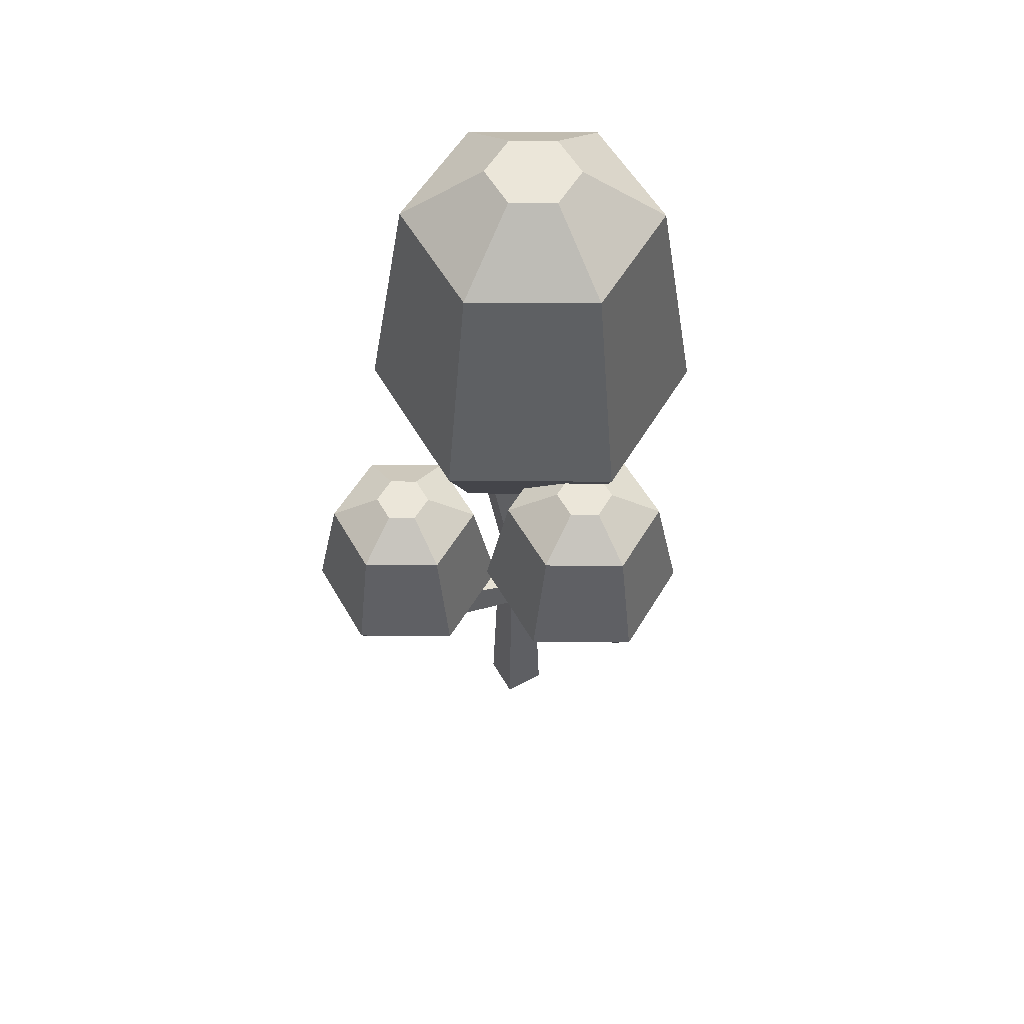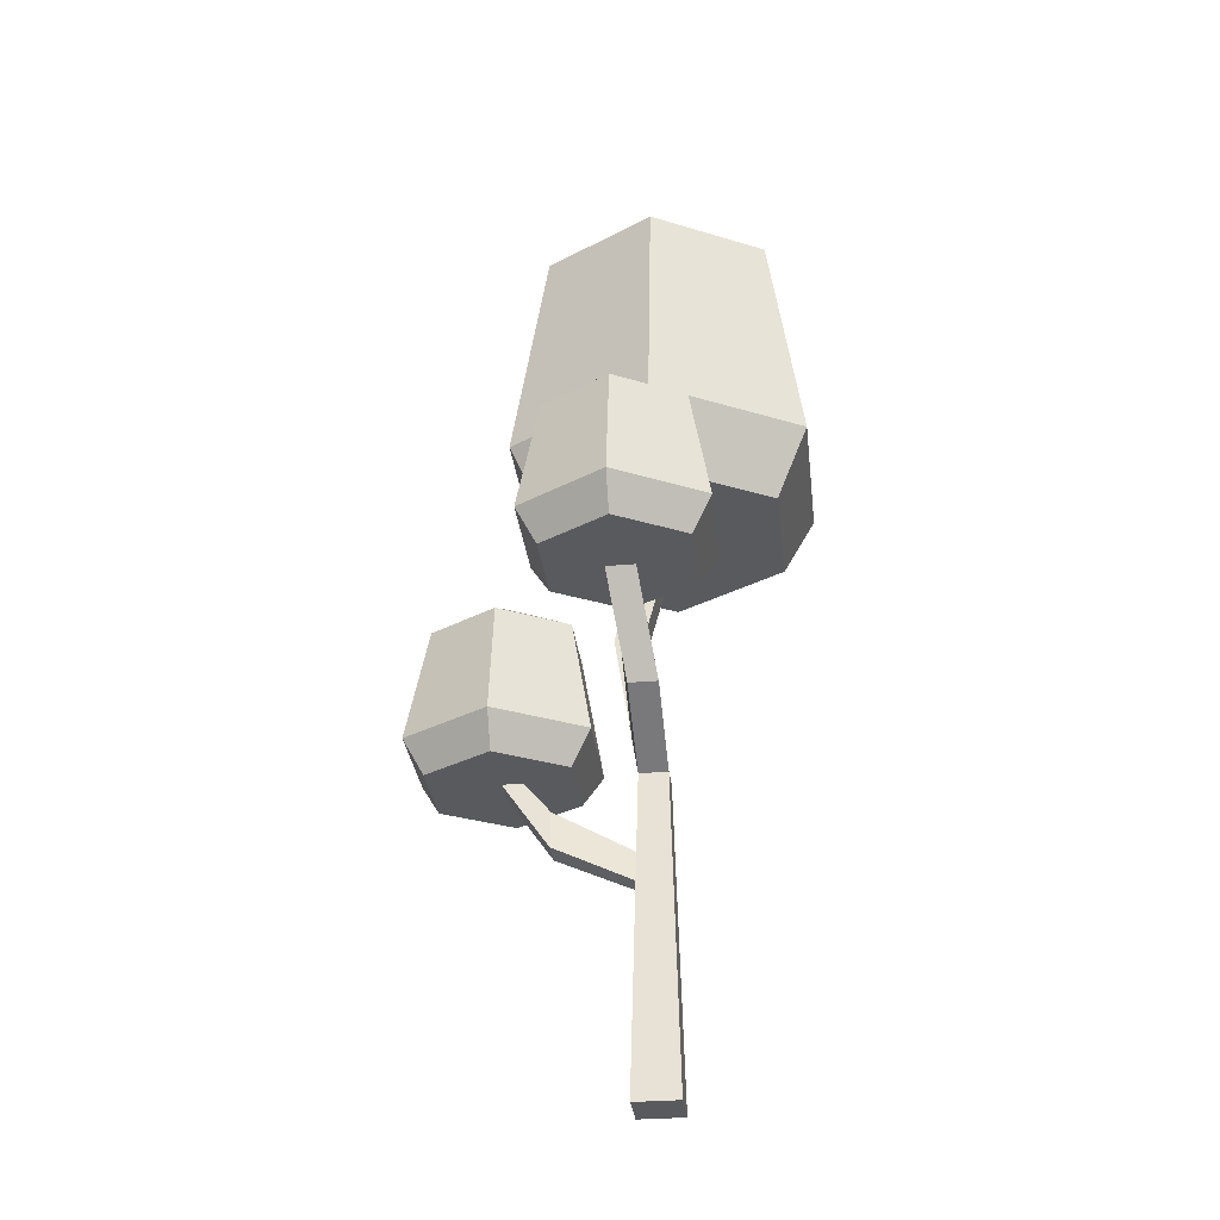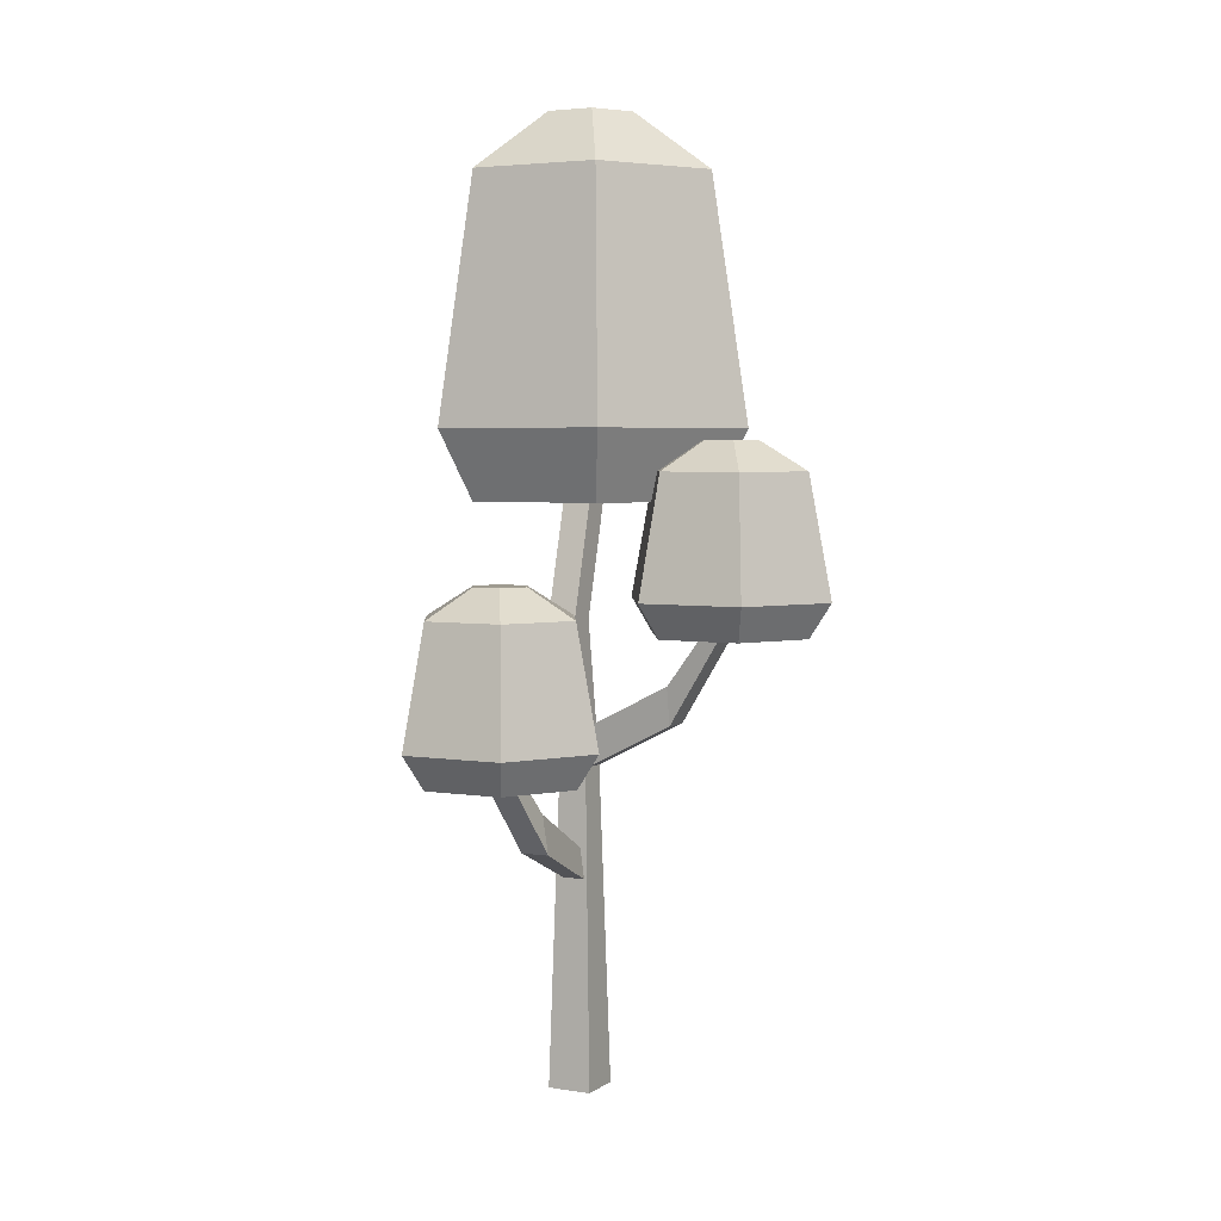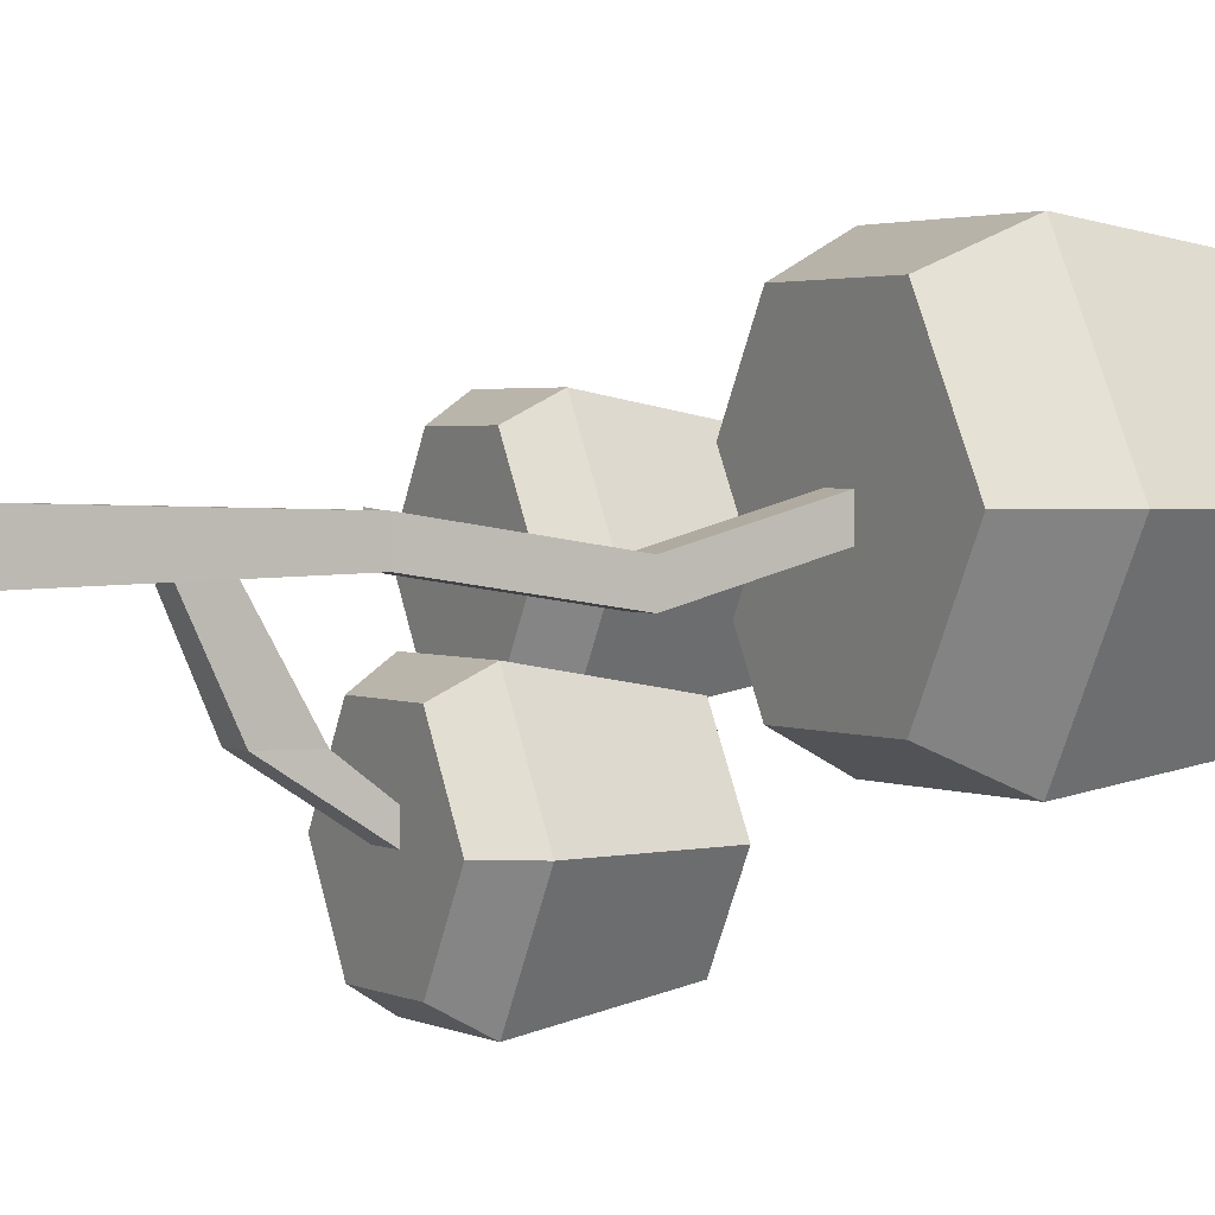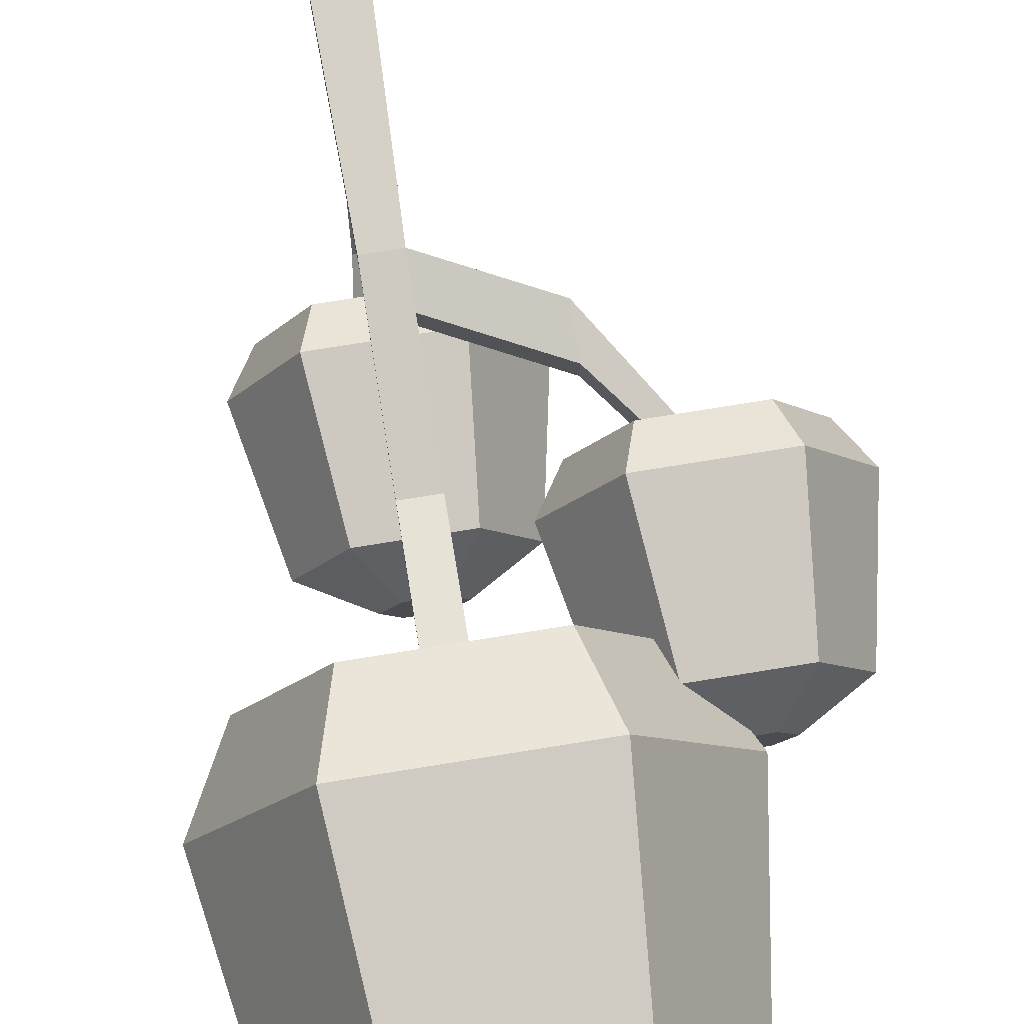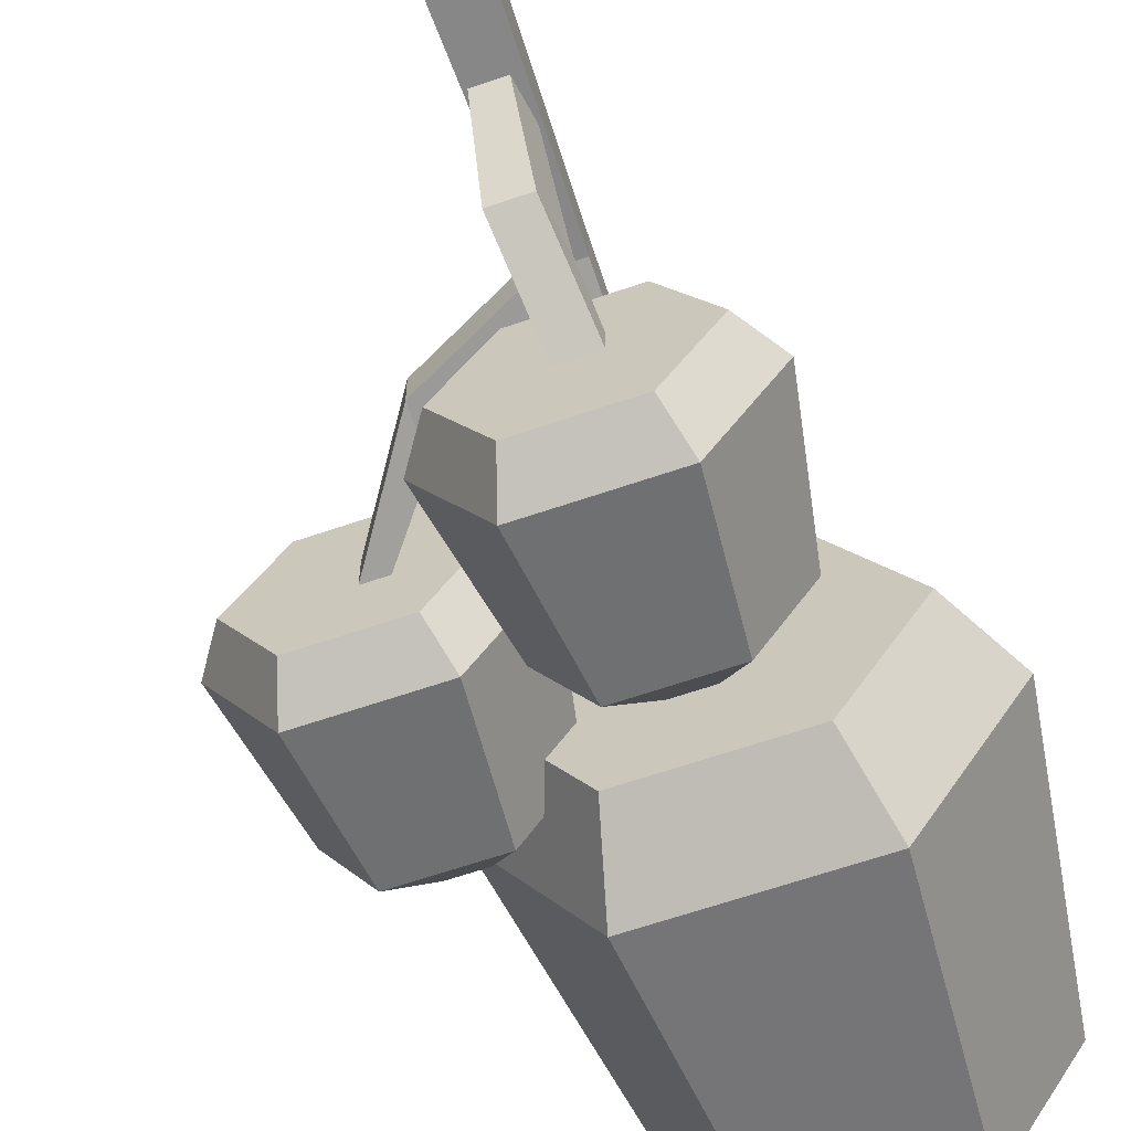
<metadata>
{"format":"obj","ext":"obj","renderer":"f3d","projection":"perspective","resolution":1024,"background":"white","views":[{"elev":55.8,"azim":-119.5,"up":"+Y"},{"elev":-31.6,"azim":-83.3,"up":"+Y"},{"elev":4.1,"azim":-152.8,"up":"+Y"},{"elev":2.2,"azim":59.8,"up":"+Z"},{"elev":77.4,"azim":170.9,"up":"+Z"},{"elev":-63.8,"azim":19.1,"up":"+Z"}]}
</metadata>
<code>
o tree_thin_dark
v -0.3239 0.9533 -0.13
v -0.1812 0.7648 -0.1621
v -0.3424 0.7648 -0.1621
v -0.1997 0.9533 -0.13
v 0.1253 1.016 0.2515
v -0.1099 0.9076 0.2011
v 0.09626 0.9076 0.2011
v -0.1389 1.016 0.2515
v 0.07175 0.7421 -0.3329
v 0.1709 0.5536 -0.2255
v 0.09028 0.5536 -0.365
v 0.1338 0.7421 -0.2255
v -0.1006 0.7648 -0.02251
v -0.1989 0.7112 -0.1314
v -0.1361 0.7112 -0.02251
v 0.1993 0.9076 0.02263
v 0.2575 1.016 0.02263
v -0.2711 1.016 0.02263
v -0.1085 1.398 -0.1536
v -0.1389 1.016 -0.2062
v -0.2103 1.398 0.02263
v -0.2394 0.9991 -0.06137
v -0.2842 0.9991 -0.06137
v -0.1085 1.398 0.1988
v -0.423 0.7648 -0.02251
v -0.3859 0.9533 -0.02251
v -0.3067 0.9991 -0.02251
v -0.3247 0.7112 -0.1314
v -0.3875 0.7112 -0.02251
v -0.1989 0.7112 0.08637
v -0.2269 0.7112 0.001053
v -0.3247 0.7112 0.08637
v -0.2568 0.7112 0.001053
v -0.2568 0.7112 -0.04394
v -0.2269 0.7112 -0.04394
v -0.3239 0.9533 0.08498
v -0.2842 0.9991 0.01635
v -0.1578 0.9076 -0.07289
v -0.1745 0.9533 -0.08632
v -0.1099 0.9076 -0.1559
v -0.2264 0.9991 -0.03895
v -0.2583 0.9991 0.01635
v -0.2597 0.9949 0.02263
v -0.1812 0.7648 0.1171
v -0.3424 0.7648 0.1171
v 0.09494 1.398 -0.1536
v 0.1253 1.016 -0.2062
v 0.1967 1.398 0.02263
v 0.09626 0.9076 -0.1559
v 0.02249 0.9076 0.03658
v -0.02249 0.9076 0.03658
v -0.02249 0.9076 -0.008403
v 0.02249 0.9076 -0.008403
v -0.1287 0.9076 -0.02251
v -0.1838 0.9076 0.07301
v -0.1994 0.9502 0.08551
v -0.2014 0.9533 0.08498
v -0.08037 1.49 0.02263
v -0.04358 1.49 0.08634
v 0.02998 1.49 0.08634
v 0.09494 1.398 0.1988
v -0.07091 0.5536 -0.365
v 0.07255 0.4999 -0.3343
v -0.05318 0.4999 -0.3343
v 0.07175 0.7421 -0.118
v -0.07091 0.5536 -0.08586
v 0.09028 0.5536 -0.08586
v -0.05237 0.7421 -0.118
v 0.03212 0.7879 -0.1866
v -0.01275 0.7879 -0.1866
v 0.06676 1.49 0.02263
v -0.05318 0.4999 -0.1166
v -0.1515 0.5536 -0.2255
v -0.116 0.4999 -0.2255
v 0.03212 0.7879 -0.2643
v 0.05456 0.7879 -0.2255
v -0.01275 0.7879 -0.2643
v -0.03519 0.7879 -0.2255
v 0.1354 0.4999 -0.2255
v 0.07255 0.4999 -0.1166
v -0.05237 0.7421 -0.3329
v 0.02998 1.49 -0.04108
v -0.04358 1.49 -0.04108
v -0.1144 0.7421 -0.2255
v 0.0351 0.4999 -0.1928
v -0.009891 0.4999 -0.1928
v -0.009891 0.4999 -0.2261
v 0.0351 0.4999 -0.2261
v 0.02249 0.5001 -0.02249
v 0.02249 0.7276 -0.05749
v 0.02249 0.7276 -0.01251
v 0.02249 0.5001 0.02249
v -0.03542 -0 0.03542
v 0.03542 0 -0.03542
v 0.03542 -0 0.03542
v -0.03542 0 -0.03542
v -0.0222 0.3294 -0.02691
v -0.02249 0.5001 -0.02249
v -0.01464 0.3776 -0.02566
v 0.02164 0.3776 -0.02566
v 0.01416 0.3294 -0.02691
v 0.01758 0.3861 -0.1504
v 0.02689 0.4466 -0.1504
v -0.0181 0.4466 -0.1504
v -0.02741 0.3861 -0.1504
v -0.1642 0.6323 -0.03181
v -0.1642 0.5718 -0.02249
v -0.02249 0.5606 0.01318
v -0.1642 0.5718 0.02249
v -0.02249 0.5001 0.02249
v -0.1642 0.6323 0.01318
v -0.02249 0.5606 -0.03181
v -0.02249 0.7276 -0.05749
v -0.02249 0.7276 -0.01251
f 1 2 3
f 2 1 4
f 5 6 7
f 6 5 8
f 9 10 11
f 10 9 12
f 13 14 2
f 14 13 15
f 5 16 17
f 16 5 7
f 18 19 20
f 19 18 21
f 1 22 4
f 22 1 23
f 8 21 18
f 21 8 24
f 25 1 3
f 1 25 26
f 1 27 23
f 27 1 26
f 28 25 3
f 25 28 29
f 30 14 15
f 14 30 31
f 31 30 32
f 31 32 33
f 33 32 34
f 35 14 31
f 14 35 28
f 28 35 34
f 28 34 32
f 28 32 29
f 27 36 37
f 36 27 26
f 38 39 40
f 41 40 39
f 41 20 40
f 20 41 18
f 18 41 42
f 18 42 43
f 44 32 30
f 32 44 45
f 46 17 47
f 17 46 48
f 7 49 16
f 49 7 50
f 50 7 6
f 50 6 51
f 51 6 52
f 53 49 50
f 49 53 40
f 40 53 52
f 40 52 6
f 40 6 54
f 54 6 55
f 38 40 54
f 32 25 29
f 25 32 45
f 45 26 25
f 26 45 36
f 6 56 55
f 8 56 6
f 8 57 56
f 18 57 8
f 57 18 43
f 58 24 59
f 24 58 21
f 3 14 28
f 14 3 2
f 60 24 61
f 24 60 59
f 56 45 44
f 45 56 36
f 36 56 57
f 44 15 13
f 15 44 30
f 17 49 47
f 49 17 16
f 62 63 64
f 63 62 11
f 65 66 67
f 66 65 68
f 65 10 12
f 10 65 67
f 69 68 65
f 68 69 70
f 71 61 48
f 61 71 60
f 19 47 20
f 47 19 46
f 72 73 74
f 73 72 66
f 20 49 40
f 49 20 47
f 75 69 76
f 69 75 77
f 69 77 70
f 70 77 78
f 76 65 12
f 65 76 69
f 67 79 10
f 79 67 80
f 22 42 41
f 42 22 23
f 42 23 37
f 37 23 27
f 55 13 54
f 13 55 44
f 44 55 56
f 81 75 9
f 75 81 77
f 81 11 62
f 11 81 9
f 9 76 12
f 76 9 75
f 4 13 2
f 13 4 38
f 38 4 39
f 13 38 54
f 46 71 48
f 71 46 82
f 37 43 42
f 36 43 37
f 43 36 57
f 19 82 46
f 82 19 83
f 10 63 11
f 63 10 79
f 81 78 77
f 78 81 84
f 64 73 62
f 73 64 74
f 66 84 73
f 84 66 68
f 67 72 80
f 72 67 66
f 19 58 83
f 58 19 21
f 78 68 70
f 68 78 84
f 4 41 39
f 41 4 22
f 61 8 5
f 8 61 24
f 61 17 48
f 17 61 5
f 80 63 79
f 63 80 85
f 85 80 72
f 85 72 86
f 86 72 87
f 88 63 85
f 63 88 64
f 64 88 87
f 64 87 72
f 64 72 74
f 82 60 71
f 60 82 83
f 60 83 59
f 59 83 58
f 73 81 62
f 81 73 84
f 53 89 90
f 89 53 91
f 91 53 50
f 92 89 91
f 93 94 95
f 94 93 96
f 96 97 94
f 97 96 98
f 97 98 99
f 99 98 100
f 94 100 89
f 89 100 98
f 100 94 101
f 101 94 97
f 100 102 103
f 102 100 101
f 97 104 105
f 104 97 99
f 105 86 87
f 86 105 104
f 34 106 107
f 106 34 35
f 101 105 102
f 105 101 97
f 108 109 110
f 109 108 111
f 104 100 103
f 100 104 99
f 106 108 112
f 108 106 111
f 112 89 98
f 89 112 90
f 90 112 113
f 93 98 96
f 98 93 110
f 50 114 91
f 114 50 51
f 85 102 88
f 102 85 103
f 109 98 110
f 98 109 107
f 87 102 105
f 102 87 88
f 85 104 103
f 104 85 86
f 107 33 34
f 33 107 109
f 91 110 92
f 110 91 108
f 108 91 114
f 108 114 112
f 52 112 114
f 112 52 113
f 52 114 51
f 111 33 109
f 33 111 31
f 31 106 35
f 106 31 111
f 107 112 98
f 112 107 106
f 52 90 113
f 90 52 53
f 92 93 95
f 93 92 110
f 89 95 94
f 95 89 92

</code>
